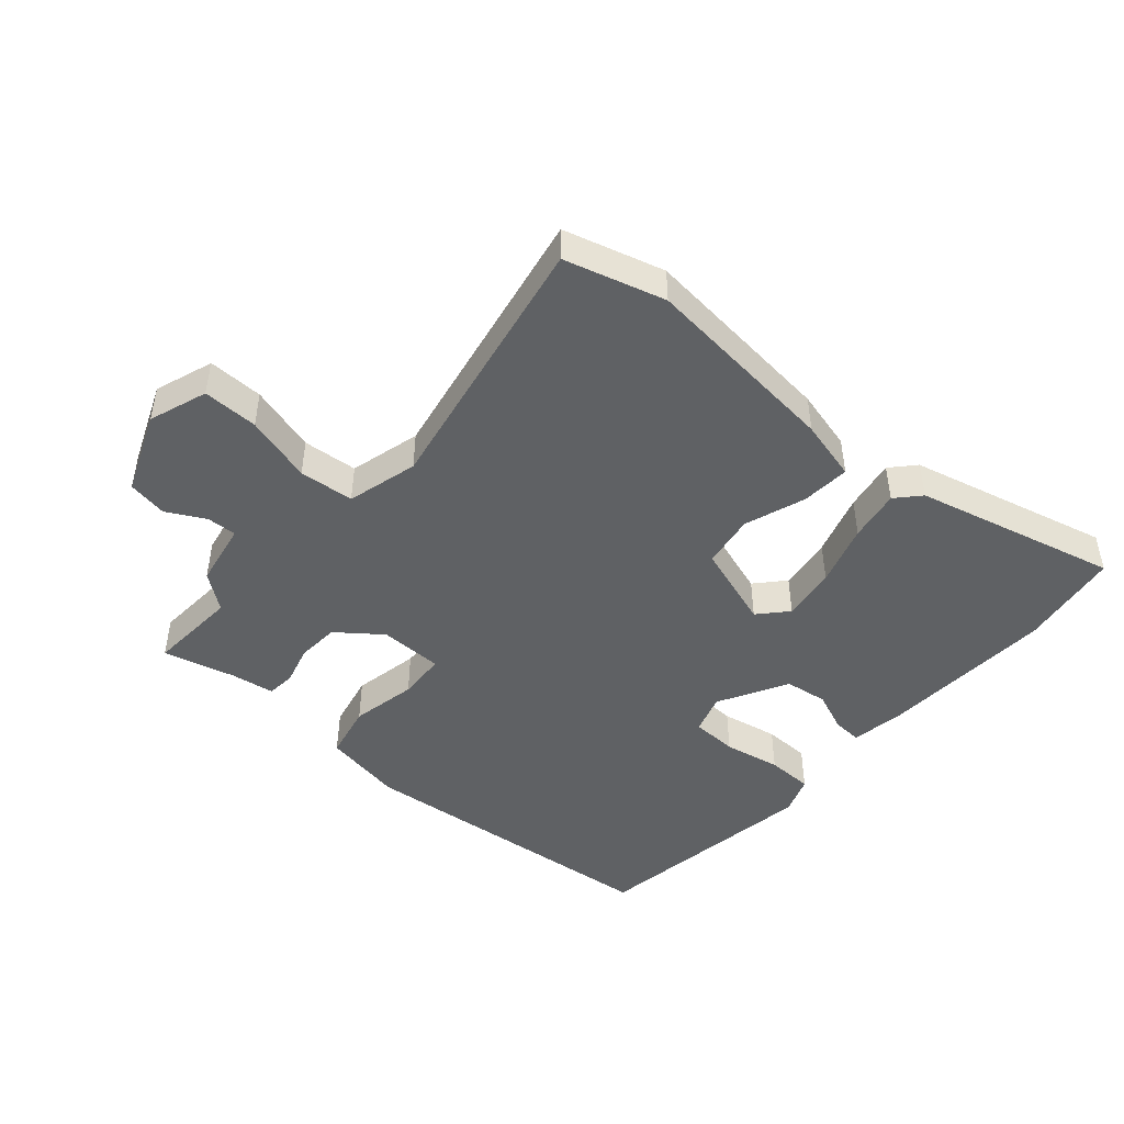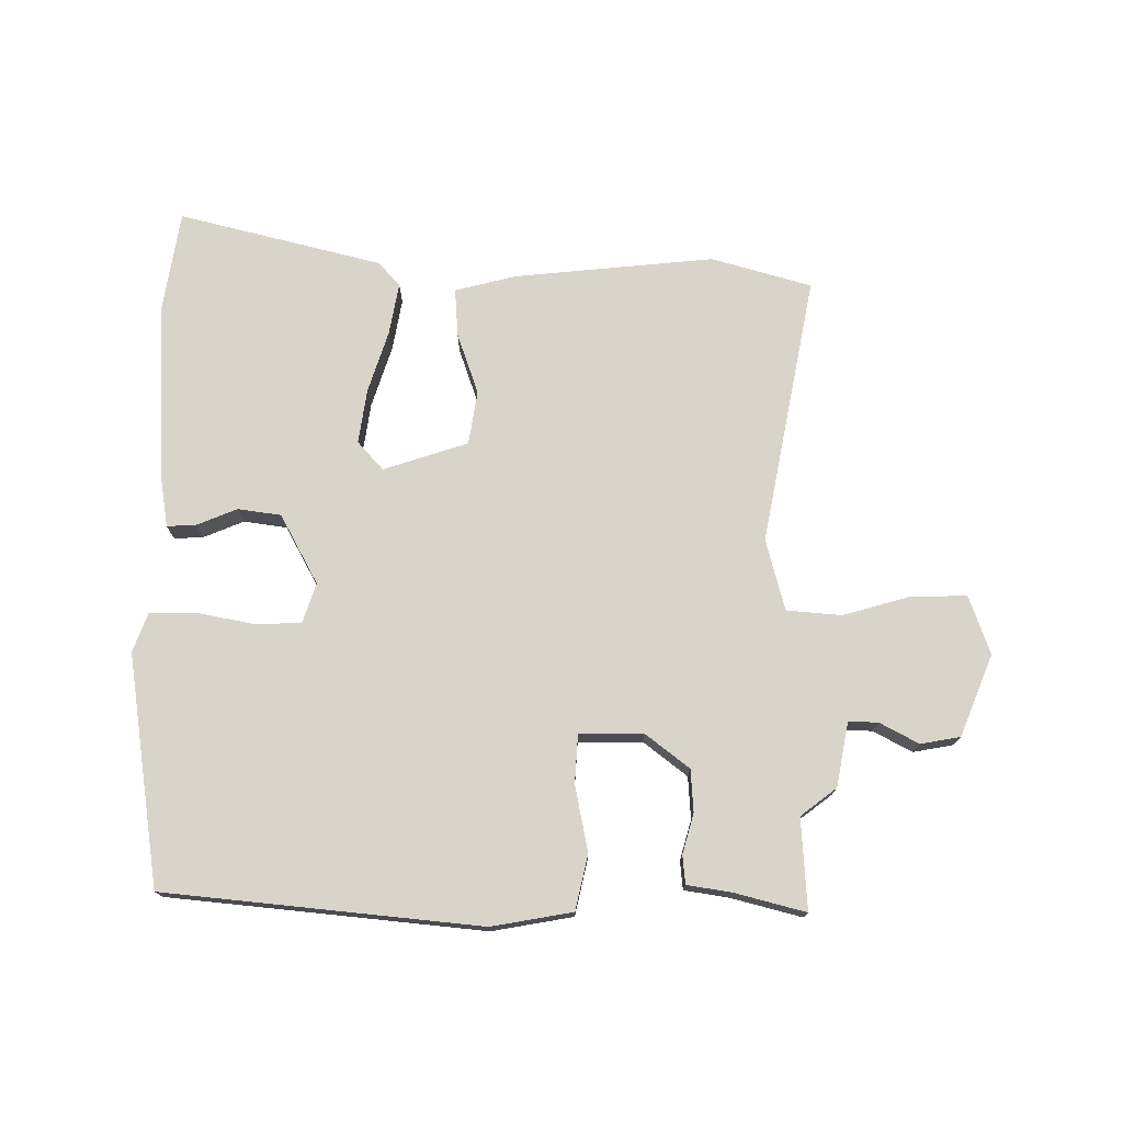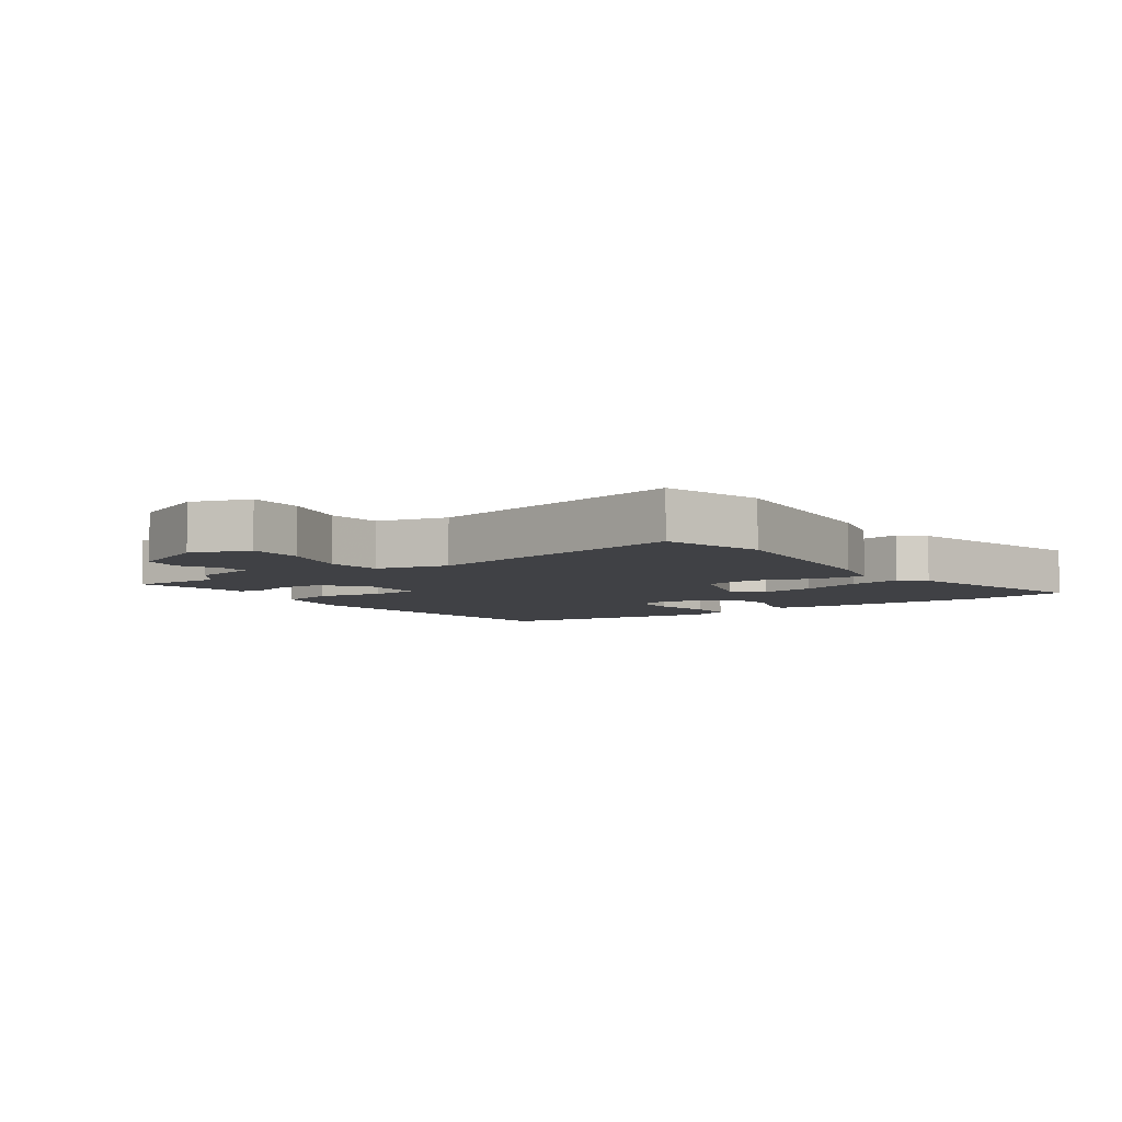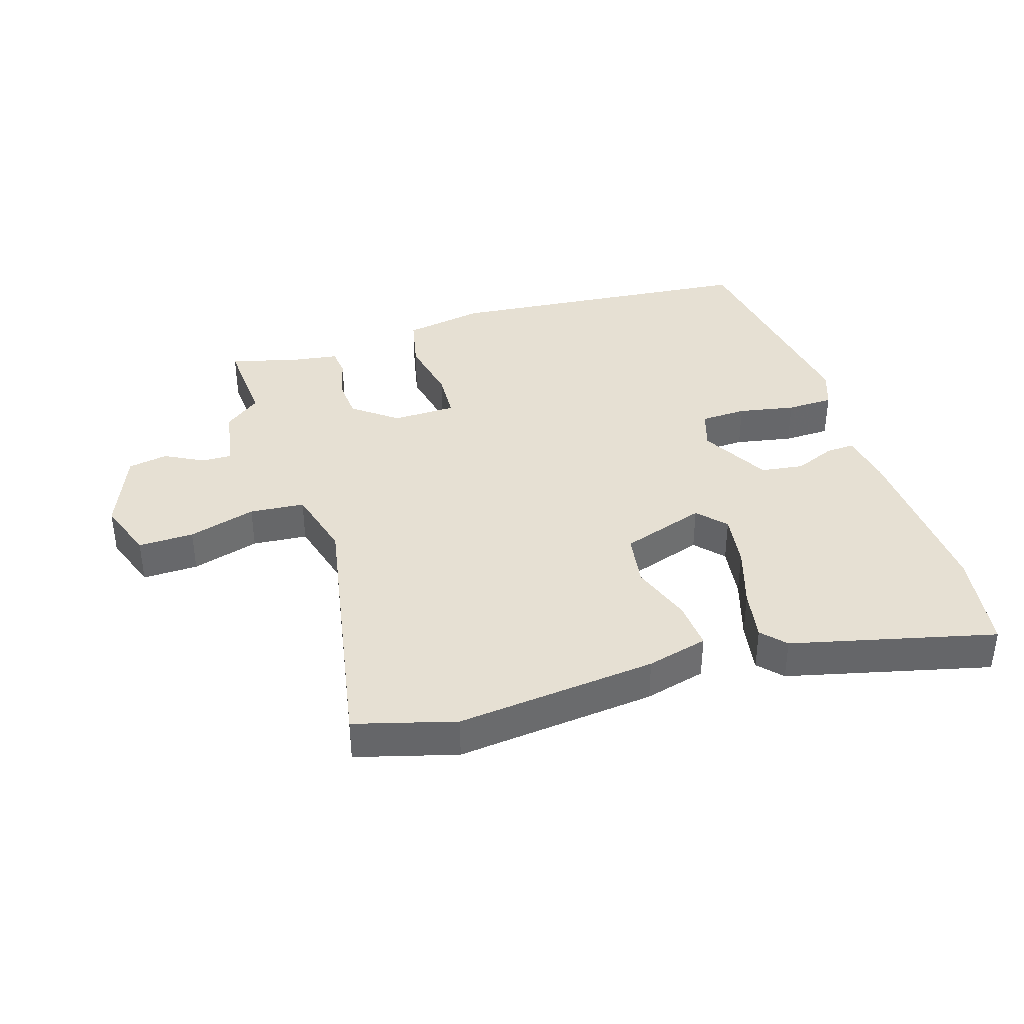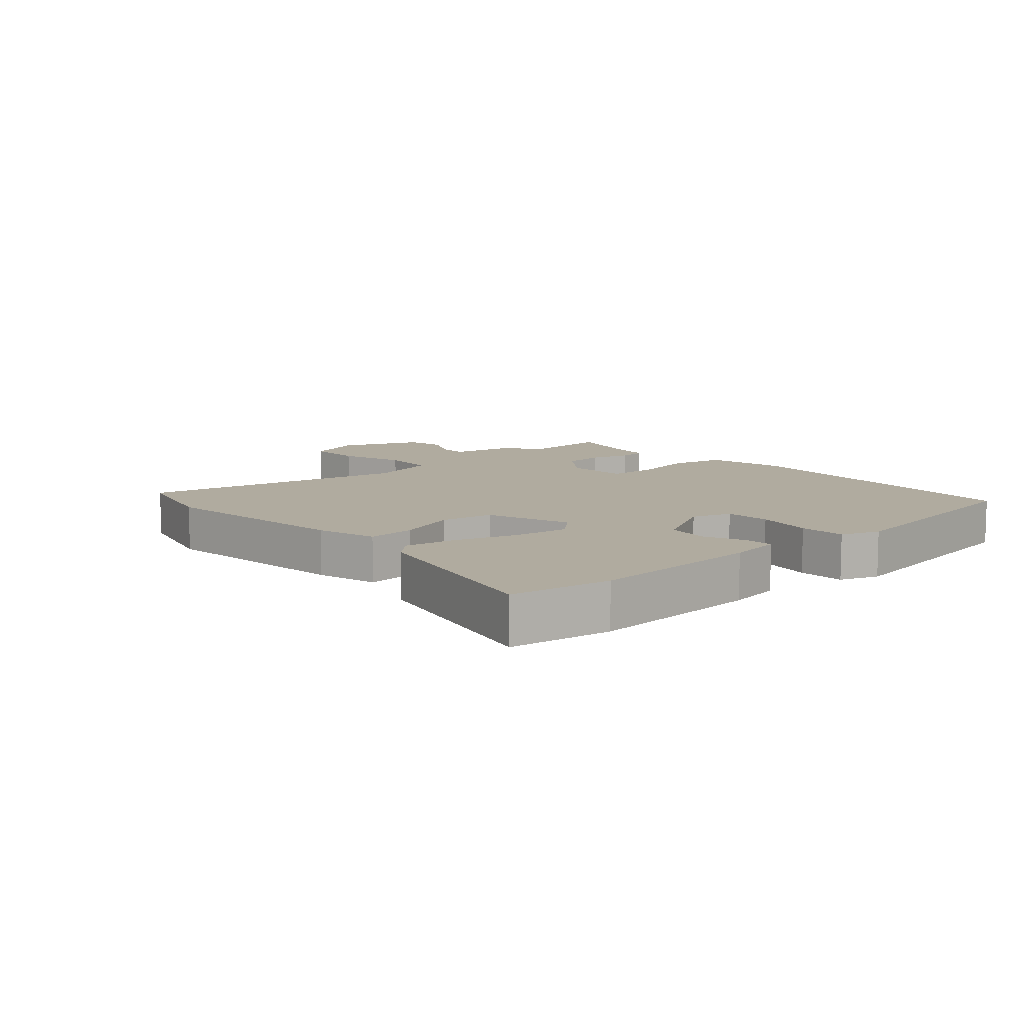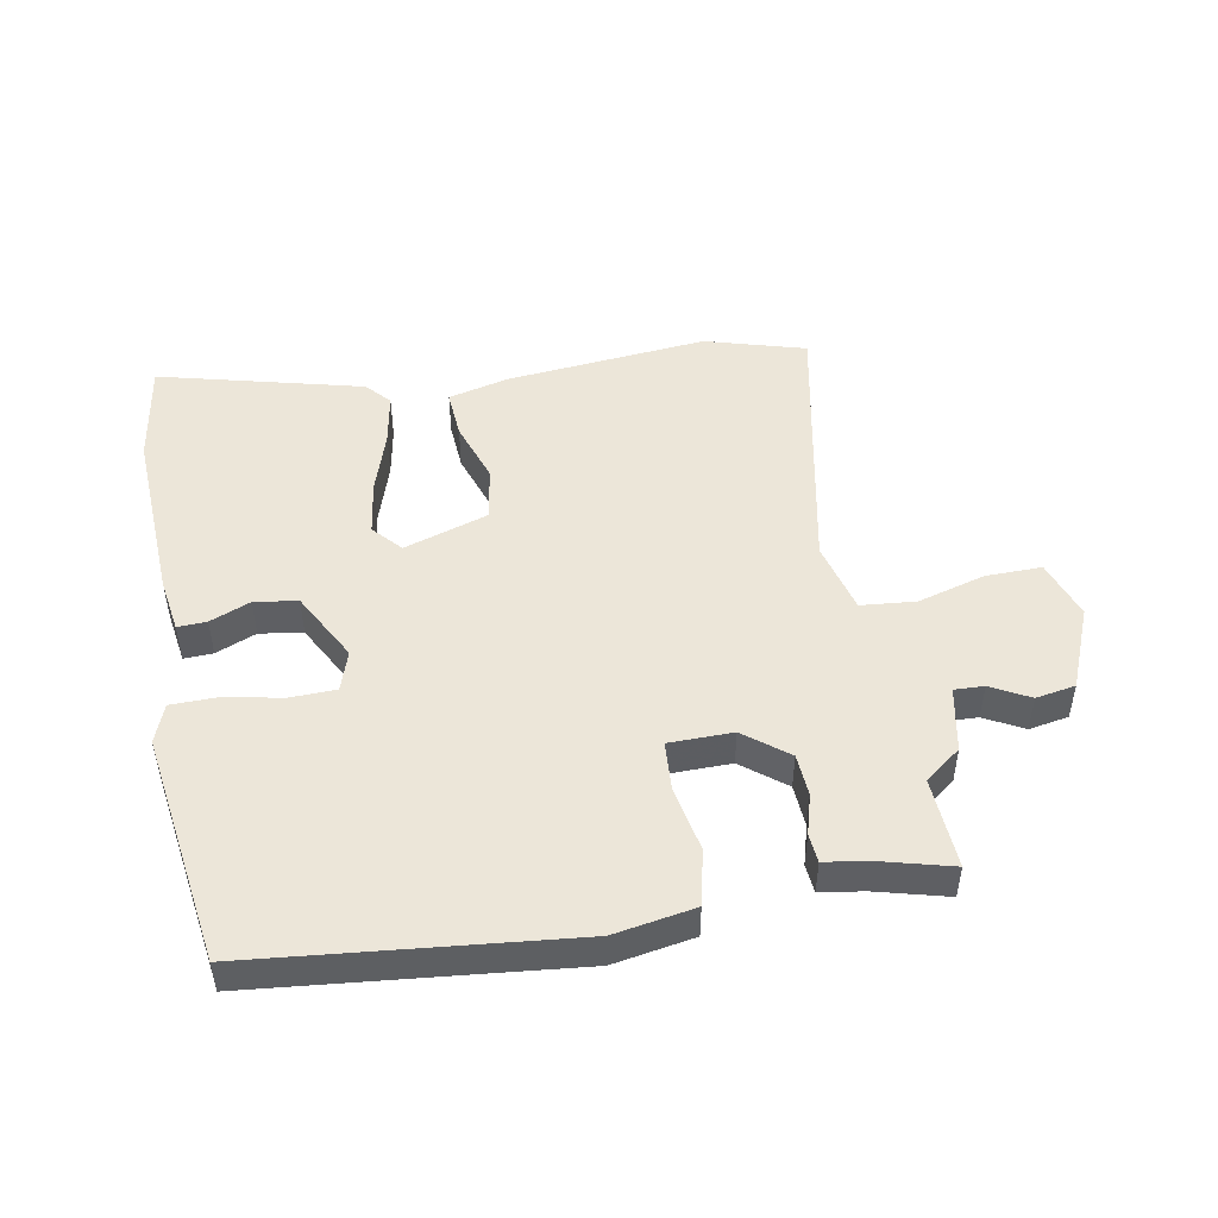
<metadata>
{"format":"obj","ext":"obj","renderer":"f3d","projection":"perspective","resolution":1024,"background":"white","views":[{"elev":-46.5,"azim":138.5,"up":"+Y"},{"elev":74.8,"azim":-0.0,"up":"+Y"},{"elev":-5.9,"azim":125.3,"up":"+Y"},{"elev":38.4,"azim":162.0,"up":"+Y"},{"elev":9.7,"azim":-132.6,"up":"+Y"},{"elev":49.0,"azim":-10.4,"up":"+Y"}]}
</metadata>
<code>
v 0.501 0.07 0.511
v 0.493 0.07 0.367
v 0.55 0.07 0.324
v 0.57 0.07 0.222
v 0.617 0.07 0.224
v 0.678 0.07 0.257
v 0.741 0.07 0.246
v 0.794 0.07 0.118
v 0.762 0.07 0.025
v 0.674 0.07 0.026
v 0.567 0.07 0.056
v 0.48 0.07 0.048
v 0.451 0.07 -0.065
v 0.535 0.07 -0.49
v 0.377 0.07 -0.536
v 0.06 0.07 -0.506
v -0.037 0.07 -0.482
v -0.032 0.07 -0.405
v 0.001 0.07 -0.308
v -0.013 0.07 -0.223
v -0.147 0.07 -0.18
v -0.187 0.07 -0.225
v -0.174 0.07 -0.311
v -0.142 0.07 -0.409
v -0.127 0.07 -0.491
v -0.161 0.07 -0.529
v -0.482 0.07 -0.611
v -0.508 0.07 -0.45
v -0.495 0.07 -0.172
v -0.482 0.07 -0.087
v -0.436 0.07 -0.089
v -0.372 0.07 -0.115
v -0.304 0.07 -0.105
v -0.245 0.07 0.005
v -0.266 0.07 0.068
v -0.339 0.07 0.07
v -0.429 0.07 0.052
v -0.503 0.07 0.053
v -0.526 0.07 0.114
v -0.473 0.07 0.48
v 0.026 0.07 0.532
v 0.154 0.07 0.51
v 0.174 0.07 0.423
v 0.154 0.07 0.318
v 0.159 0.07 0.242
v 0.26 0.07 0.241
v 0.329 0.07 0.295
v 0.333 0.07 0.362
v 0.315 0.07 0.425
v 0.319 0.07 0.47
v 0.388 0.07 0.481
v 0.501 0 0.511
v 0.493 0 0.367
v 0.55 0 0.324
v 0.57 0 0.222
v 0.617 0 0.224
v 0.678 0 0.257
v 0.741 0 0.246
v 0.794 0 0.118
v 0.762 0 0.025
v 0.674 0 0.026
v 0.567 0 0.056
v 0.48 0 0.048
v 0.451 0 -0.065
v 0.535 0 -0.49
v 0.377 0 -0.536
v 0.06 0 -0.506
v -0.037 0 -0.482
v -0.032 0 -0.405
v 0.001 0 -0.308
v -0.013 0 -0.223
v -0.147 0 -0.18
v -0.187 0 -0.225
v -0.174 0 -0.311
v -0.142 0 -0.409
v -0.127 0 -0.491
v -0.161 0 -0.529
v -0.482 0 -0.611
v -0.508 0 -0.45
v -0.495 0 -0.172
v -0.482 0 -0.087
v -0.436 0 -0.089
v -0.372 0 -0.115
v -0.304 0 -0.105
v -0.245 0 0.005
v -0.266 0 0.068
v -0.339 0 0.07
v -0.429 0 0.052
v -0.503 0 0.053
v -0.526 0 0.114
v -0.473 0 0.48
v 0.026 0 0.532
v 0.154 0 0.51
v 0.174 0 0.423
v 0.154 0 0.318
v 0.159 0 0.242
v 0.26 0 0.241
v 0.329 0 0.295
v 0.333 0 0.362
v 0.315 0 0.425
v 0.319 0 0.47
v 0.388 0 0.481
f 48 49 50 51
f 47 48 51 1
f 41 42 43 44
f 41 44 45
f 40 41 45
f 39 40 45
f 36 37 38 39
f 35 36 39 45
f 34 35 45 46
f 29 30 31 32
f 29 32 33
f 28 29 33
f 27 28 33
f 23 24 25 26
f 22 23 26 27
f 16 17 18 19
f 16 19 20
f 13 14 15 16
f 12 13 16 20
f 8 9 10 11
f 8 11 12
f 5 6 7 8
f 4 5 8 12
f 2 3 4 12
f 47 1 2
f 46 47 2 12
f 22 27 33 34
f 21 22 34
f 21 34 46
f 12 20 21 46
f 102 101 100 99
f 52 102 99 98
f 95 94 93 92
f 96 95 92
f 96 92 91
f 96 91 90
f 90 89 88 87
f 96 90 87 86
f 97 96 86 85
f 83 82 81 80
f 84 83 80
f 84 80 79
f 84 79 78
f 77 76 75 74
f 78 77 74 73
f 70 69 68 67
f 71 70 67
f 67 66 65 64
f 71 67 64 63
f 62 61 60 59
f 63 62 59
f 59 58 57 56
f 63 59 56 55
f 63 55 54 53
f 53 52 98
f 63 53 98 97
f 85 84 78 73
f 85 73 72
f 97 85 72
f 97 72 71 63
f 1 52 53 2
f 2 53 54 3
f 3 54 55 4
f 4 55 56 5
f 5 56 57 6
f 6 57 58 7
f 7 58 59 8
f 8 59 60 9
f 9 60 61 10
f 10 61 62 11
f 11 62 63 12
f 12 63 64 13
f 13 64 65 14
f 14 65 66 15
f 15 66 67 16
f 16 67 68 17
f 17 68 69 18
f 18 69 70 19
f 19 70 71 20
f 20 71 72 21
f 21 72 73 22
f 22 73 74 23
f 23 74 75 24
f 24 75 76 25
f 25 76 77 26
f 26 77 78 27
f 27 78 79 28
f 28 79 80 29
f 29 80 81 30
f 30 81 82 31
f 31 82 83 32
f 32 83 84 33
f 33 84 85 34
f 34 85 86 35
f 35 86 87 36
f 36 87 88 37
f 37 88 89 38
f 38 89 90 39
f 39 90 91 40
f 40 91 92 41
f 41 92 93 42
f 42 93 94 43
f 43 94 95 44
f 44 95 96 45
f 45 96 97 46
f 46 97 98 47
f 47 98 99 48
f 48 99 100 49
f 49 100 101 50
f 50 101 102 51
f 51 102 52 1

</code>
